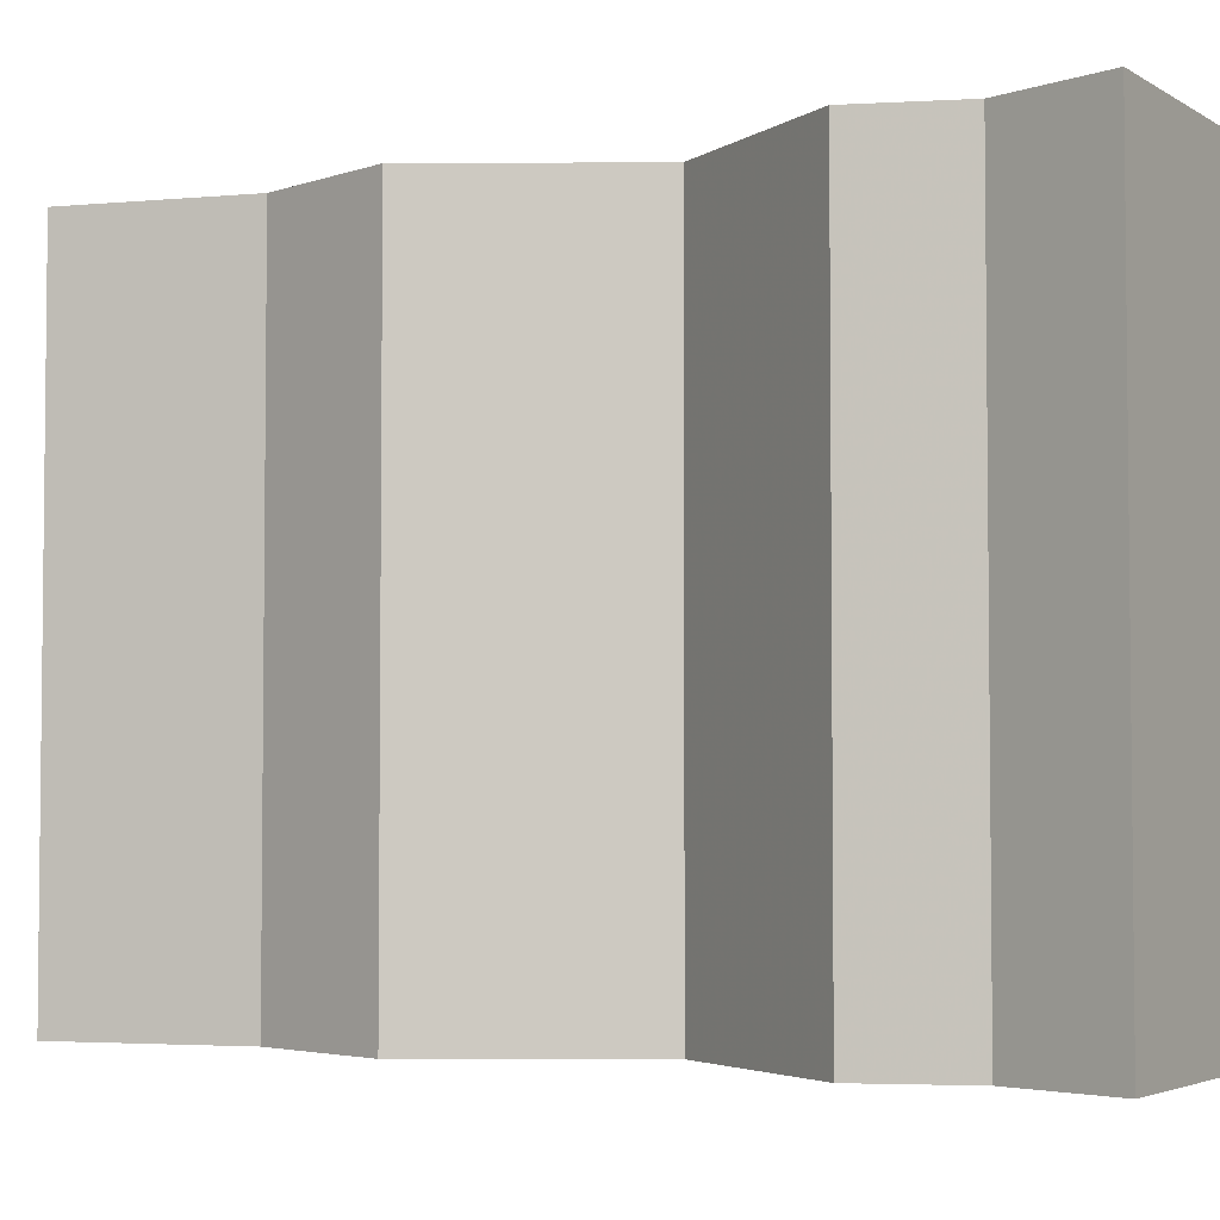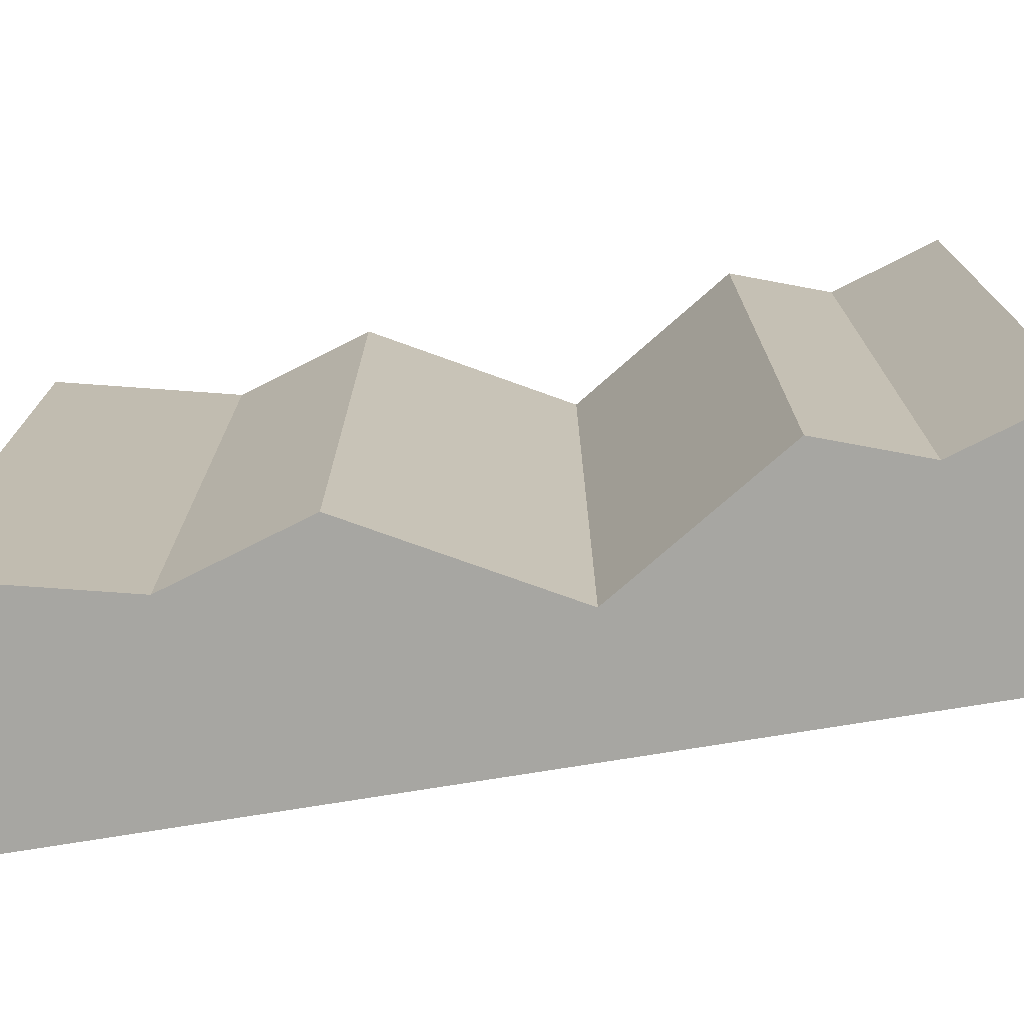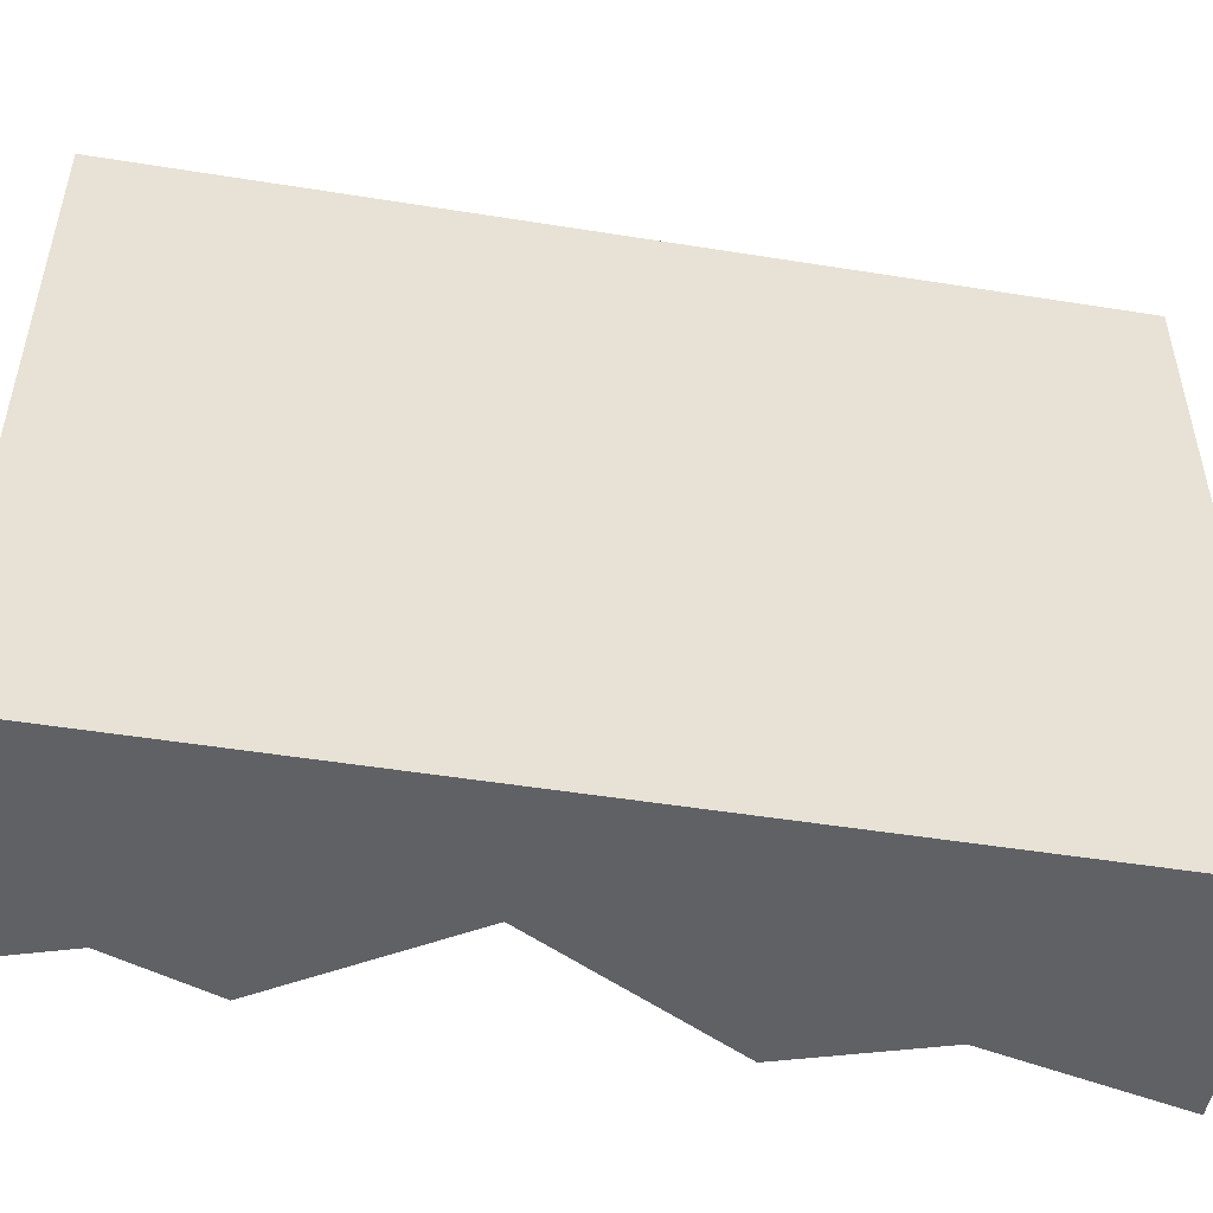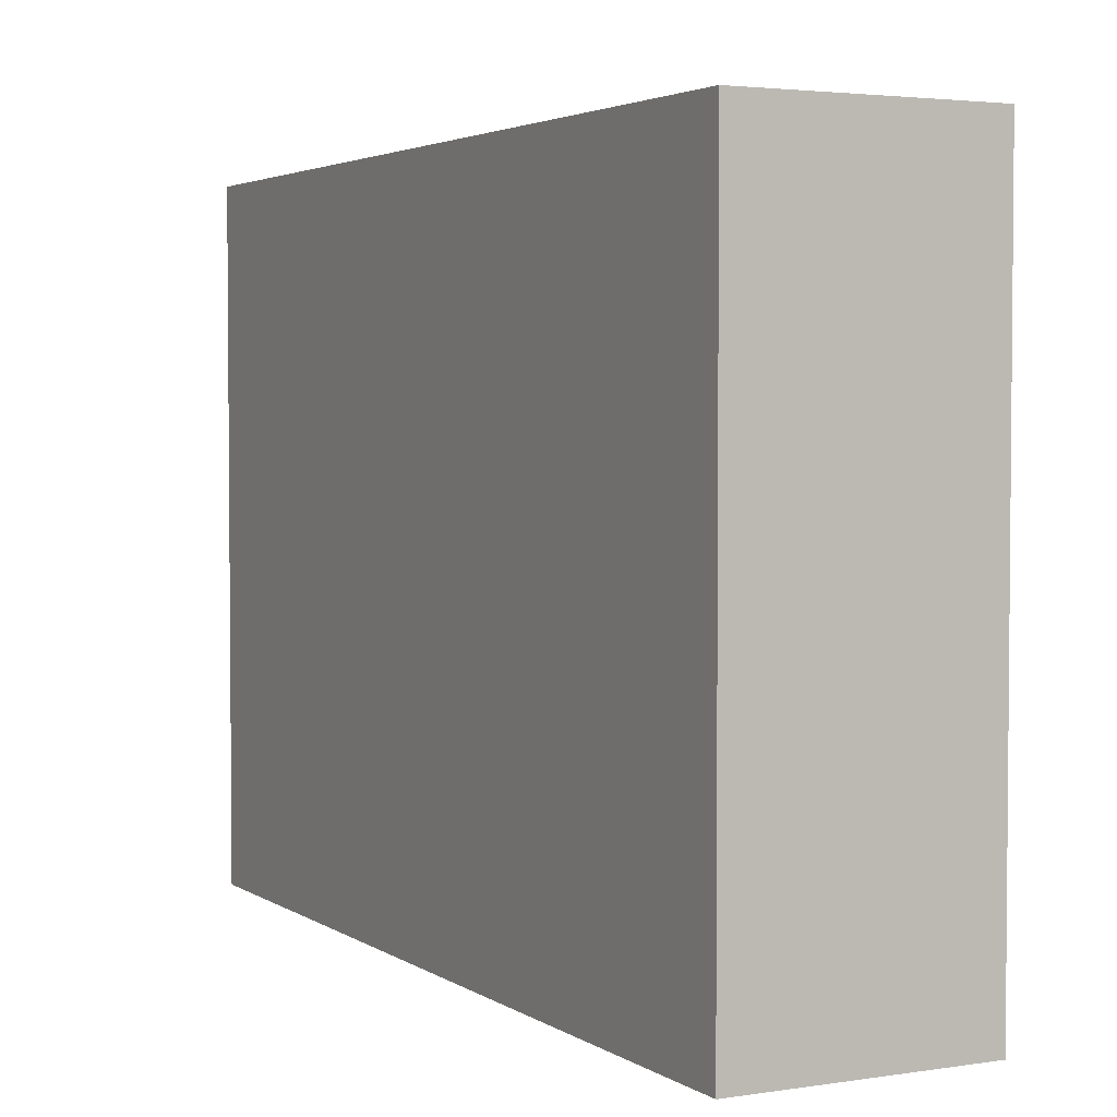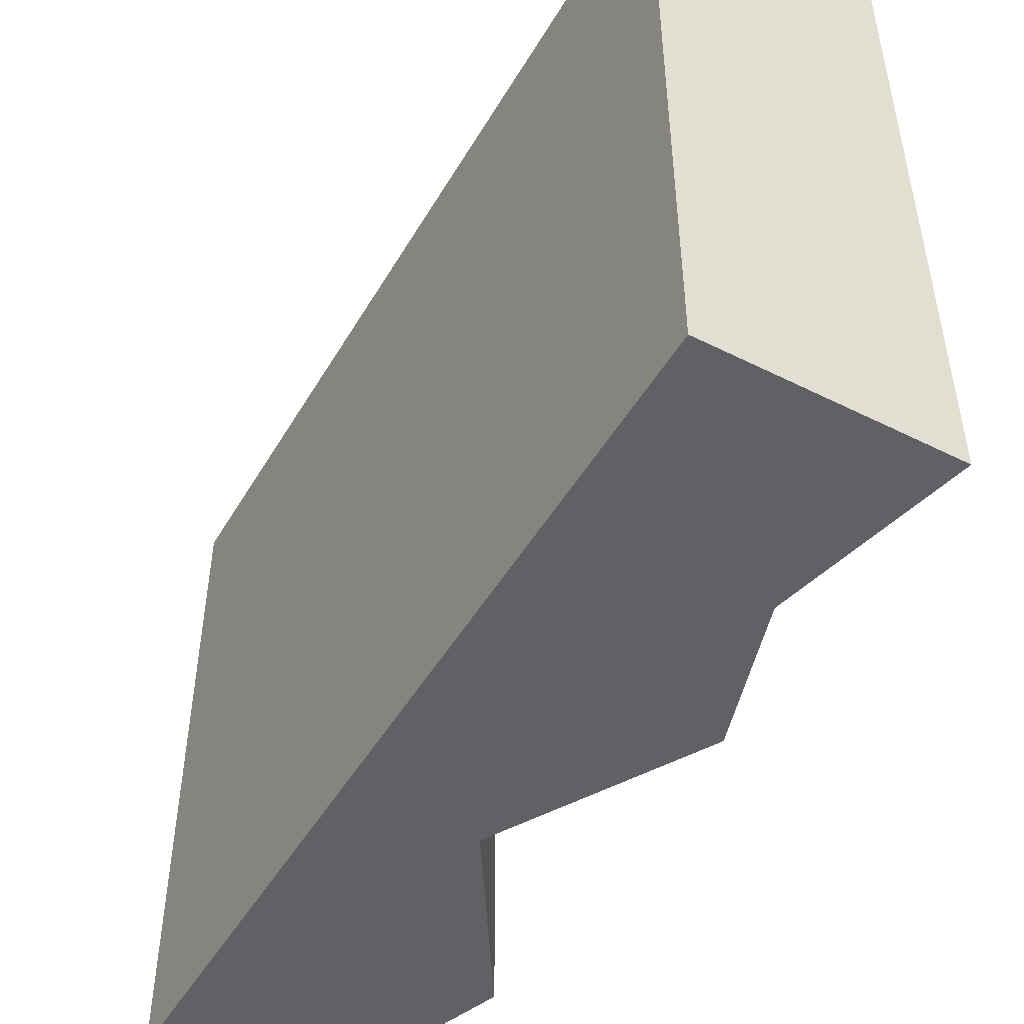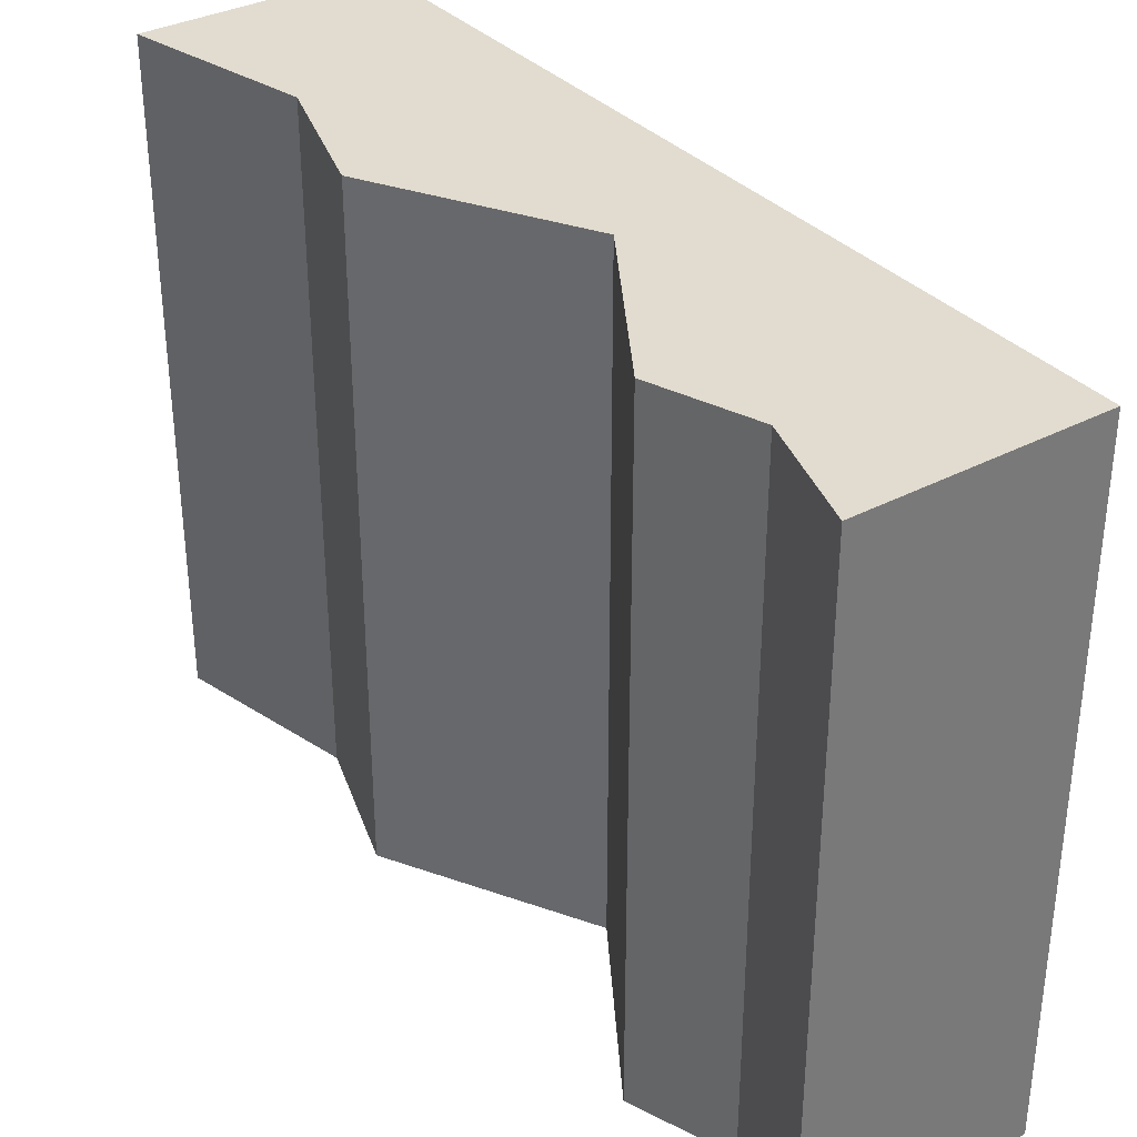
<metadata>
{"format":"obj","ext":"obj","renderer":"f3d","projection":"perspective","resolution":1024,"background":"white","views":[{"elev":-3.7,"azim":-60.0,"up":"+Y"},{"elev":-74.0,"azim":-80.7,"up":"+Y"},{"elev":-49.9,"azim":80.0,"up":"+Y"},{"elev":3.2,"azim":152.6,"up":"+Y"},{"elev":-48.6,"azim":150.7,"up":"+Y"},{"elev":34.2,"azim":-35.4,"up":"+Y"}]}
</metadata>
<code>
v 0.63 0 0
v 0.37 0 0
v 0.37 0.7333 0
v 0.63 0.7333 0
v 0.4909 0 0.575
v 0.37 0 0.3586
v 0.4187 0 0.2043
v 0.63 0 1
v 0.37 0 1
v 0.4097 0 0.876
v 0.37 0 0.7663
v 0.4909 0.7333 0.575
v 0.37 0.7333 0.3586
v 0.37 0.7333 0.7663
v 0.4097 0.7333 0.876
v 0.37 0.7333 1
v 0.63 0.7333 1
v 0.4187 0.7333 0.2043
g Mesh1 Brown_Cliff_Green_Top Model
f 2 4 1
f 2 3 4
f 1 7 2
f 8 9 10
f 8 10 11
f 8 11 5
f 5 6 7
f 8 5 7
f 8 7 1
f 13 5 12
f 13 6 5
f 17 15 16
f 4 3 18
f 4 18 13
f 4 13 12
f 12 14 15
f 12 15 17
f 4 12 17
f 12 11 14
f 12 5 11
f 14 10 15
f 14 11 10
f 15 9 16
f 15 10 9
f 8 16 9
f 8 17 16
f 17 1 4
f 17 8 1
f 3 7 18
f 3 2 7
f 18 6 13
f 18 7 6

</code>
